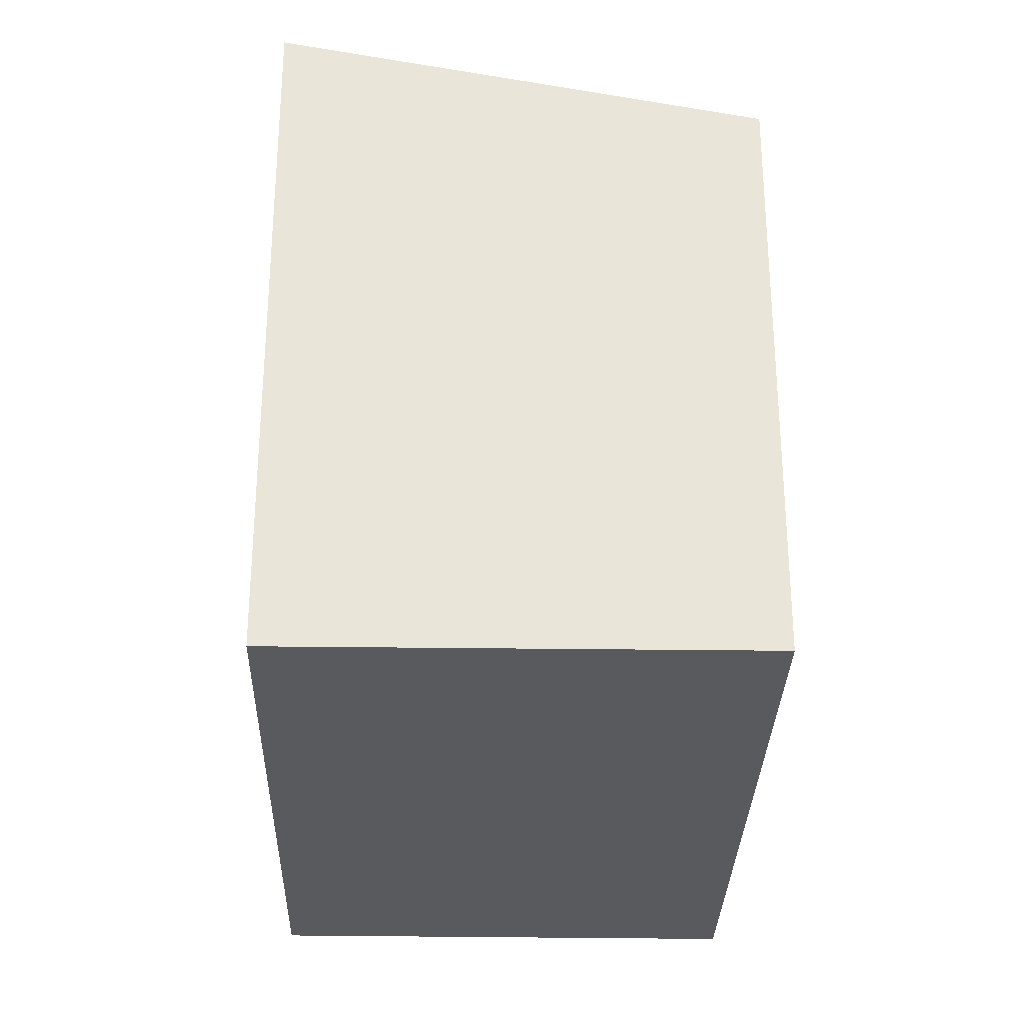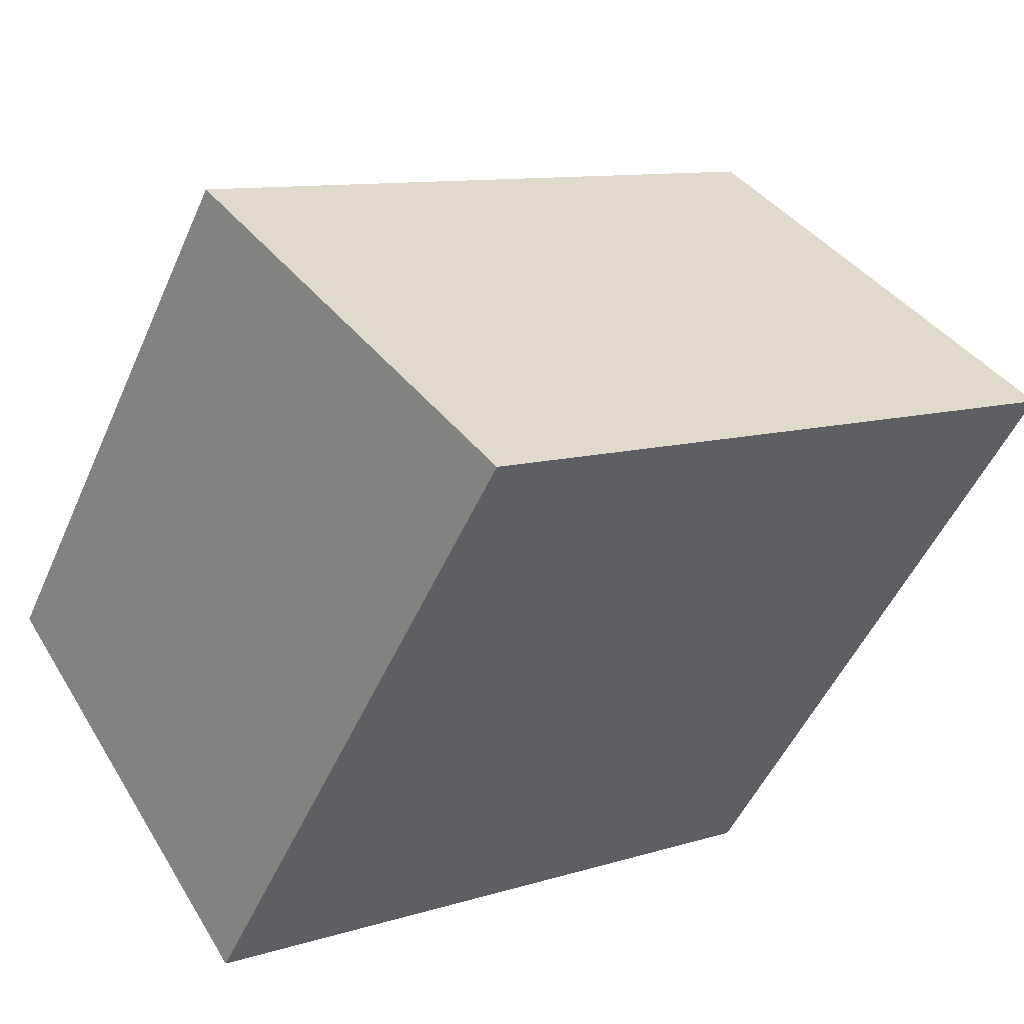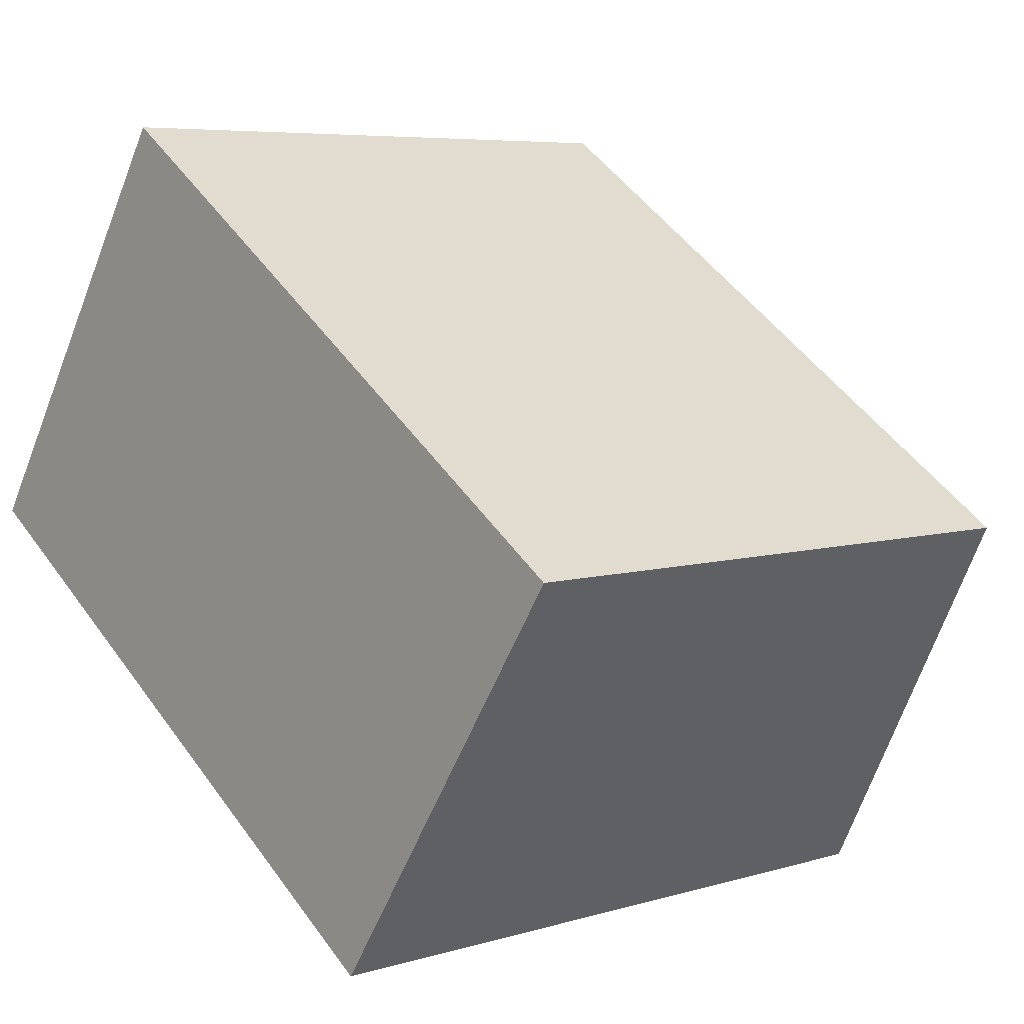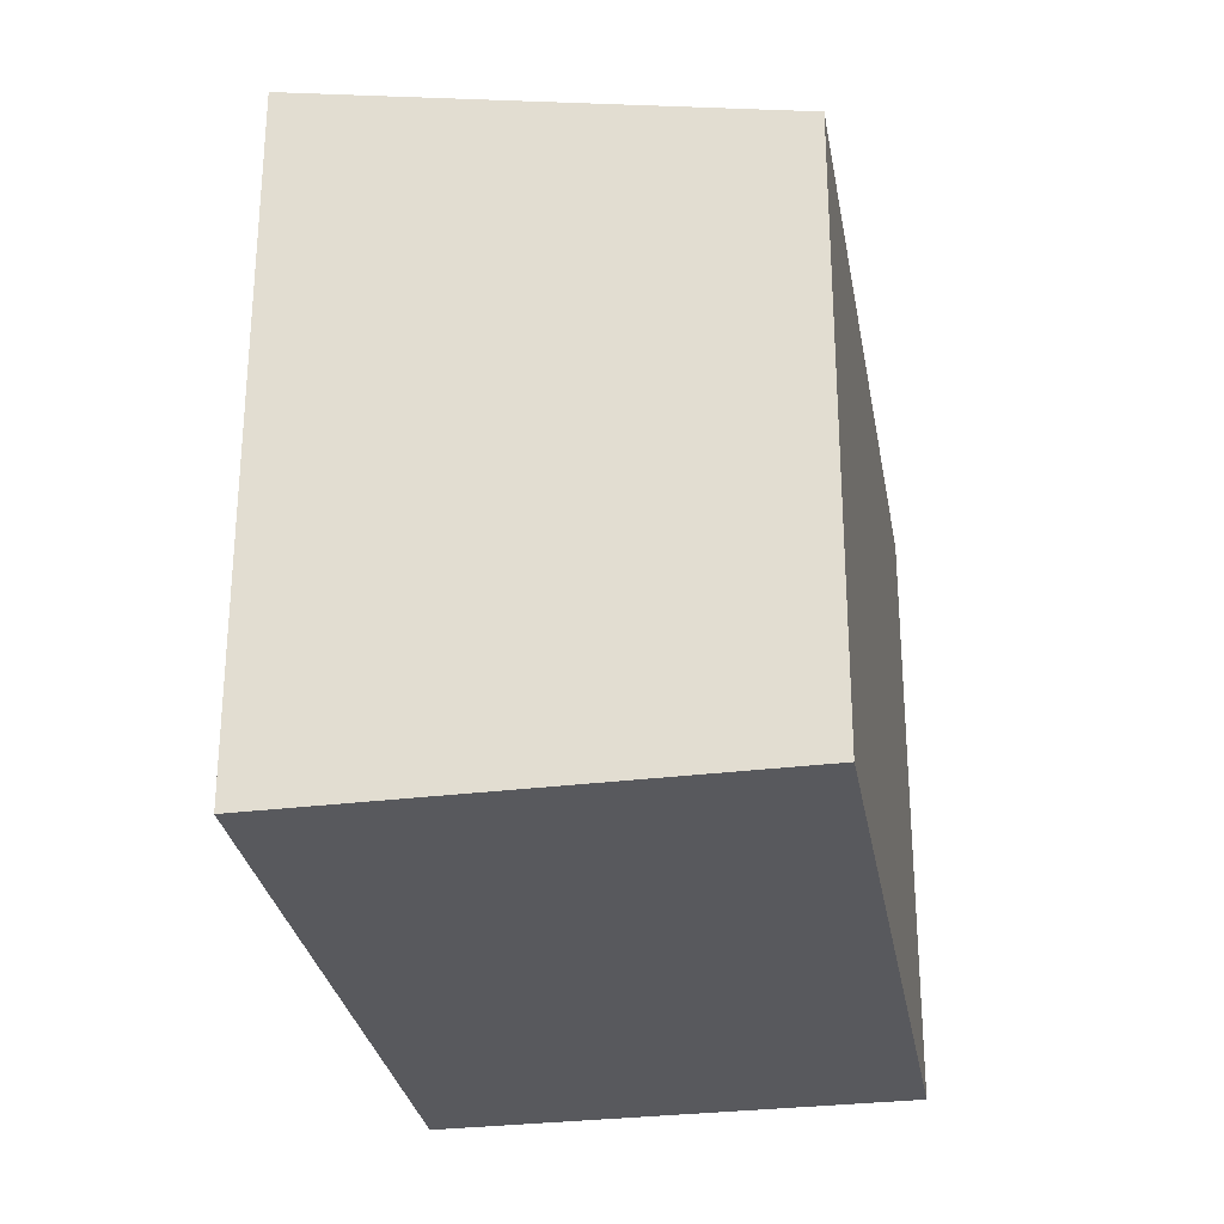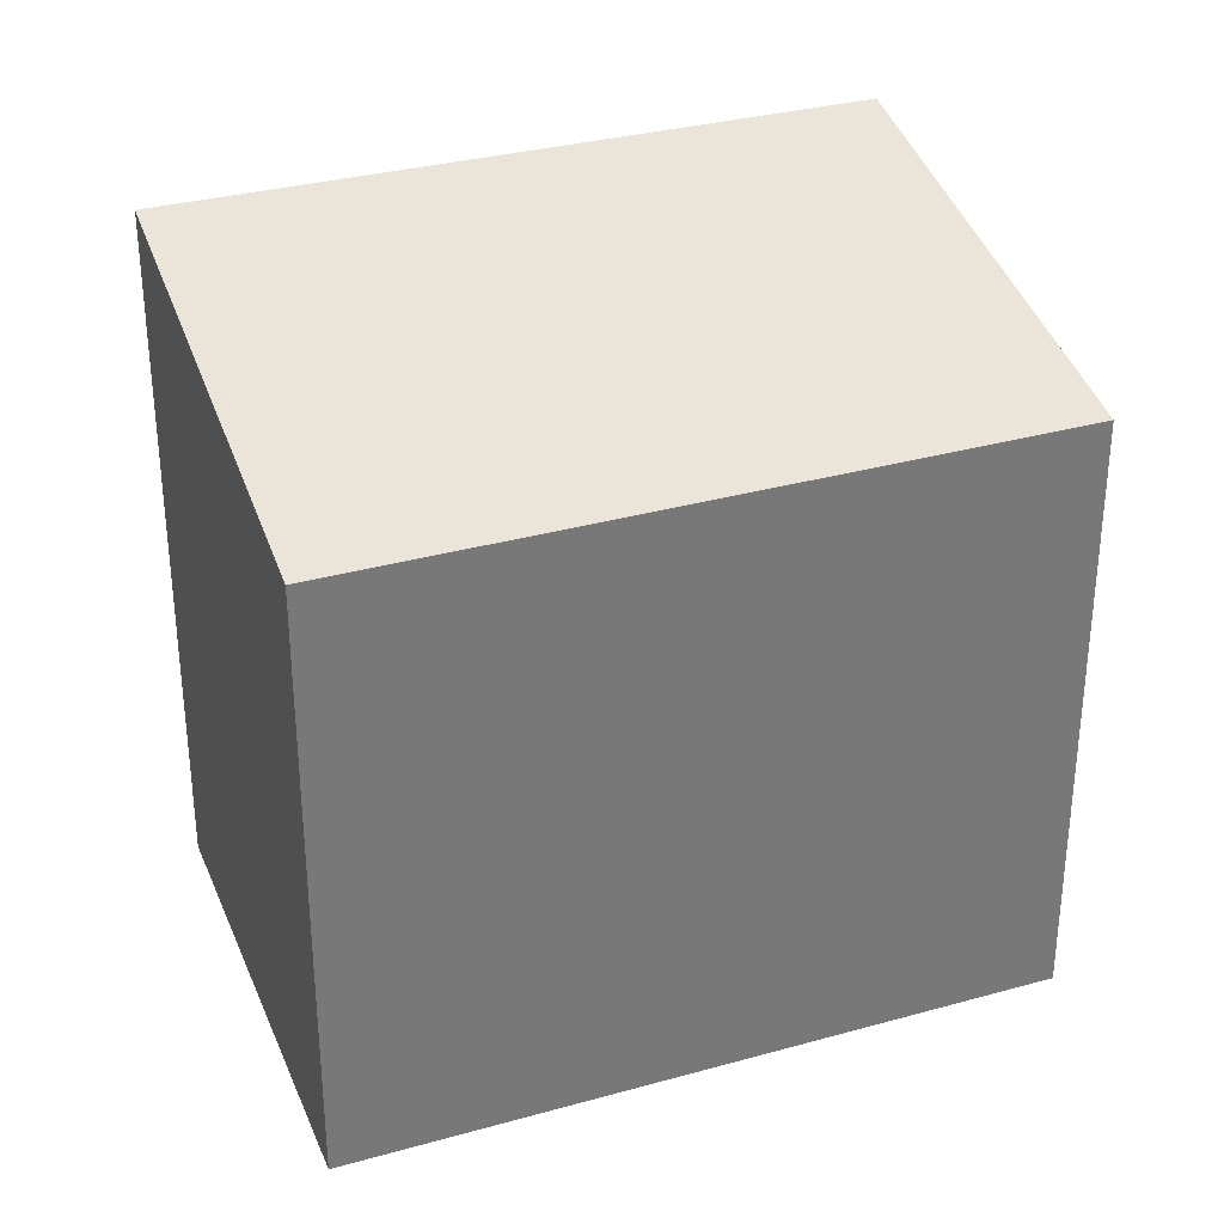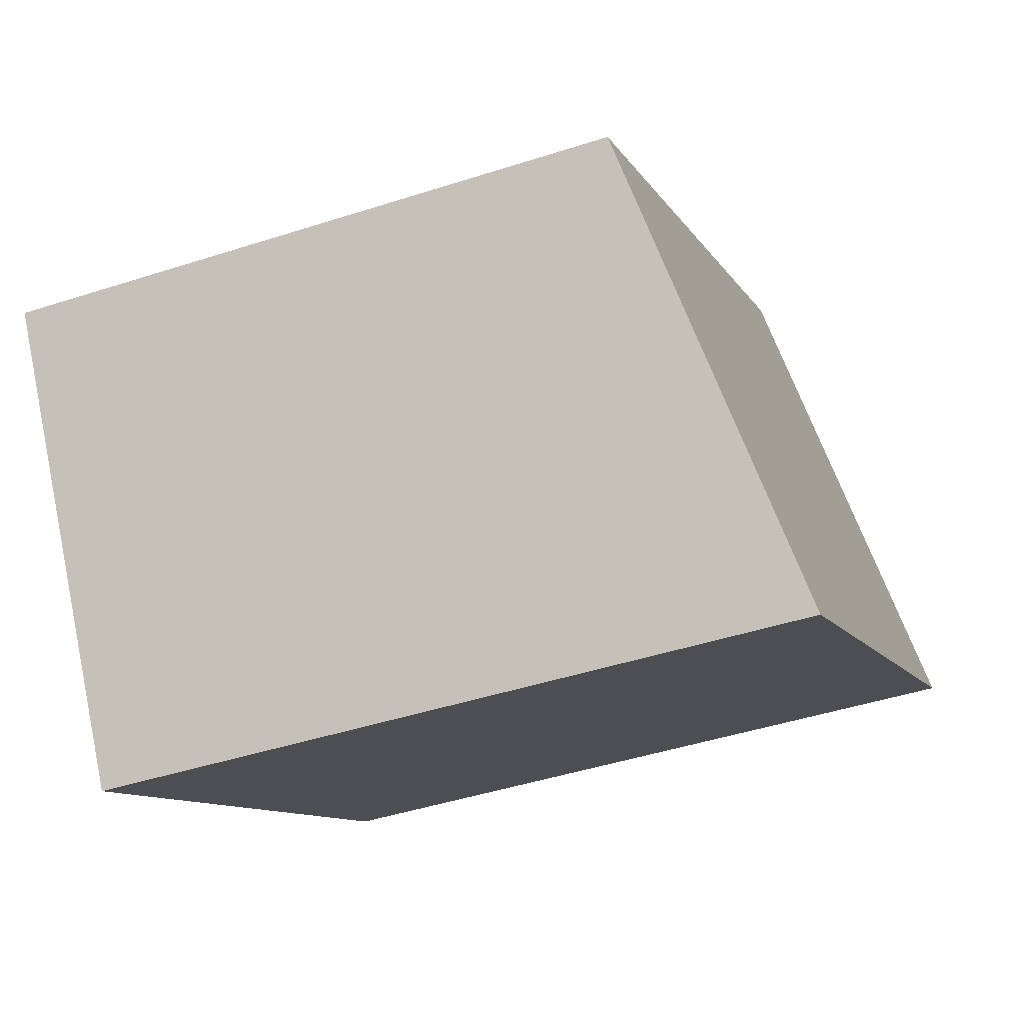
<metadata>
{"format":"obj","ext":"obj","renderer":"f3d","projection":"perspective","resolution":1024,"background":"white","views":[{"elev":-30.7,"azim":122.3,"up":"+Z"},{"elev":-50.0,"azim":-23.2,"up":"+Y"},{"elev":6.2,"azim":-132.1,"up":"+Y"},{"elev":-29.8,"azim":133.7,"up":"+Z"},{"elev":33.4,"azim":-166.9,"up":"+Z"},{"elev":-44.8,"azim":-69.4,"up":"+Y"}]}
</metadata>
<code>
v -356 -526.8 2.658
v -353.4 -525 2.664
v -352.2 -526.8 3.078
v -354.8 -528.5 3.066
v -354.7 -525.9 2.661
v -353.4 -525 2.667
v -353.4 -525 2.667
v -353.4 -525 2.664
v -352.3 -526.8 3.078
v -354.8 -528.5 3.066
v -355.9 -526.7 2.658
v -354.8 -528.4 3.054
v -354.8 -528.4 3.054
v -352.3 -526.8 3.065
v -352.3 -526.7 3.065
v -355.9 -526.7 2.658
v -356 -526.8 2.658
v -356 -526.8 0
v -355.9 -526.7 0
v -353.4 -525 2.667
v -353.4 -525 2.664
v -353.4 -525 0
v -353.4 -525 0
v -352.3 -526.8 3.078
v -352.2 -526.8 3.078
v -352.2 -526.8 0
v -352.3 -526.8 0
v -354.8 -528.4 3.054
v -354.8 -528.5 3.066
v -354.8 -528.5 0
v -354.8 -528.4 0
v -353.4 -525 2.664
v -354.7 -525.9 2.661
v -354.7 -525.9 0
v -353.4 -525 0
v -352.3 -526.7 3.065
v -353.4 -525 2.667
v -353.4 -525 0
v -352.3 -526.7 -4.441e-16
v -353.4 -525 2.664
v -353.4 -525 2.664
v -353.4 -525 0
v -353.4 -525 0
v -354.8 -528.5 3.066
v -352.3 -526.8 3.078
v -352.3 -526.8 0
v -354.8 -528.5 0
v -354.8 -528.5 3.066
v -354.8 -528.5 3.066
v -354.8 -528.5 0
v -354.8 -528.5 0
v -354.7 -525.9 2.661
v -355.9 -526.7 2.658
v -355.9 -526.7 0
v -354.7 -525.9 0
v -356 -526.8 2.658
v -354.8 -528.4 3.054
v -354.8 -528.4 0
v -356 -526.8 0
v -352.2 -526.8 3.078
v -352.3 -526.7 3.065
v -352.3 -526.7 -4.441e-16
v -352.2 -526.8 0
v -356 -526.8 0
v -353.4 -525 0
v -352.2 -526.8 0
v -354.8 -528.5 0
f 15 3 9 14
f 8 2 6 7
f 7 5 8
f 14 9 10 13
f 13 10 4 12
f 12 1 11 13
f 13 11 5 7 14
f 14 7 6 15
f 17 18 19 16
f 21 22 23 20
f 25 26 27 24
f 29 30 31 28
f 33 34 35 32
f 37 38 39 36
f 41 42 43 40
f 45 46 47 44
f 49 50 51 48
f 53 54 55 52
f 57 58 59 56
f 61 62 63 60
f 65 66 67 64

</code>
